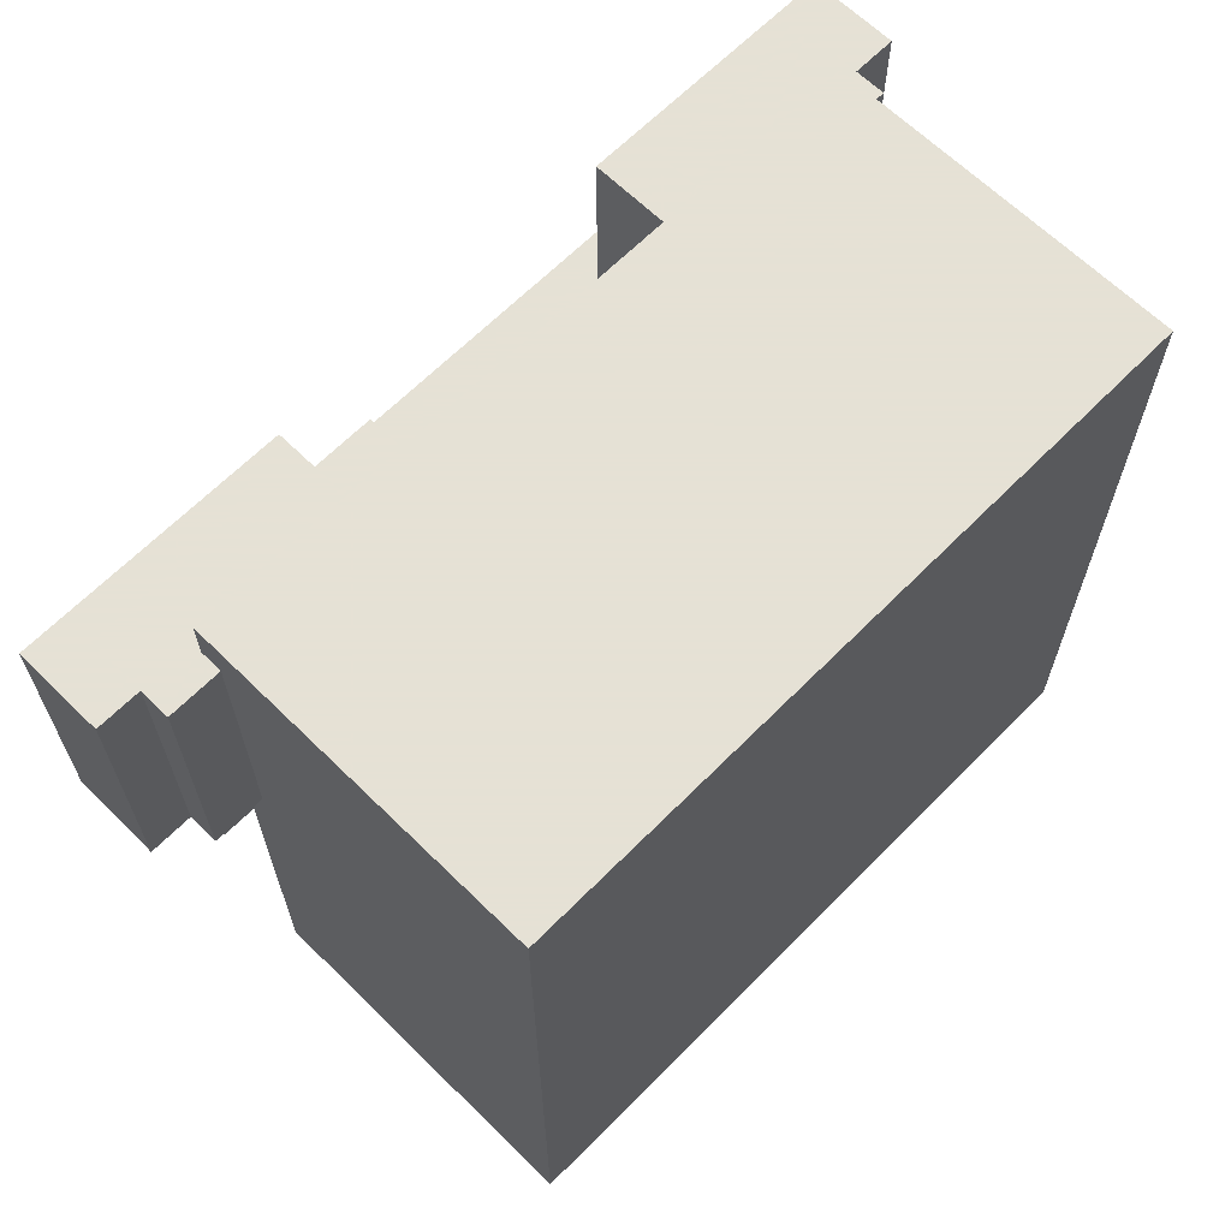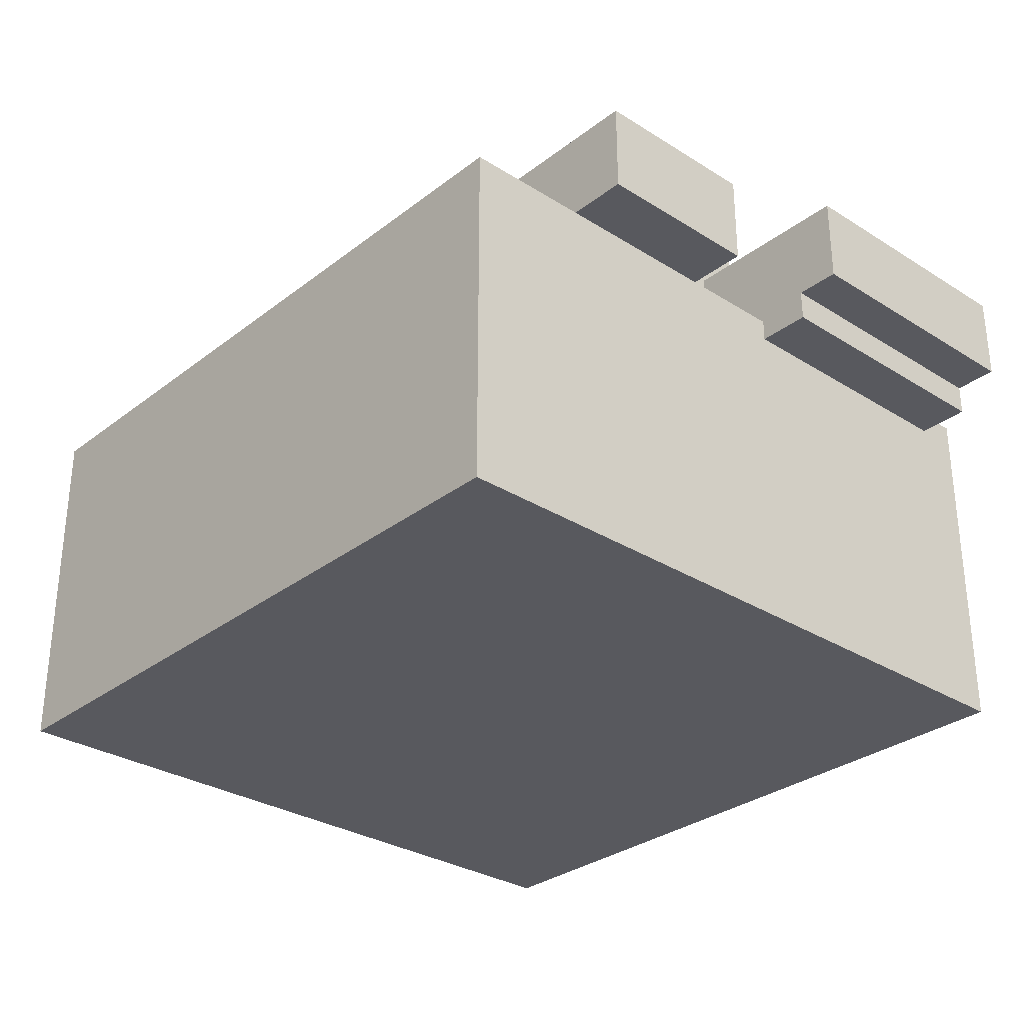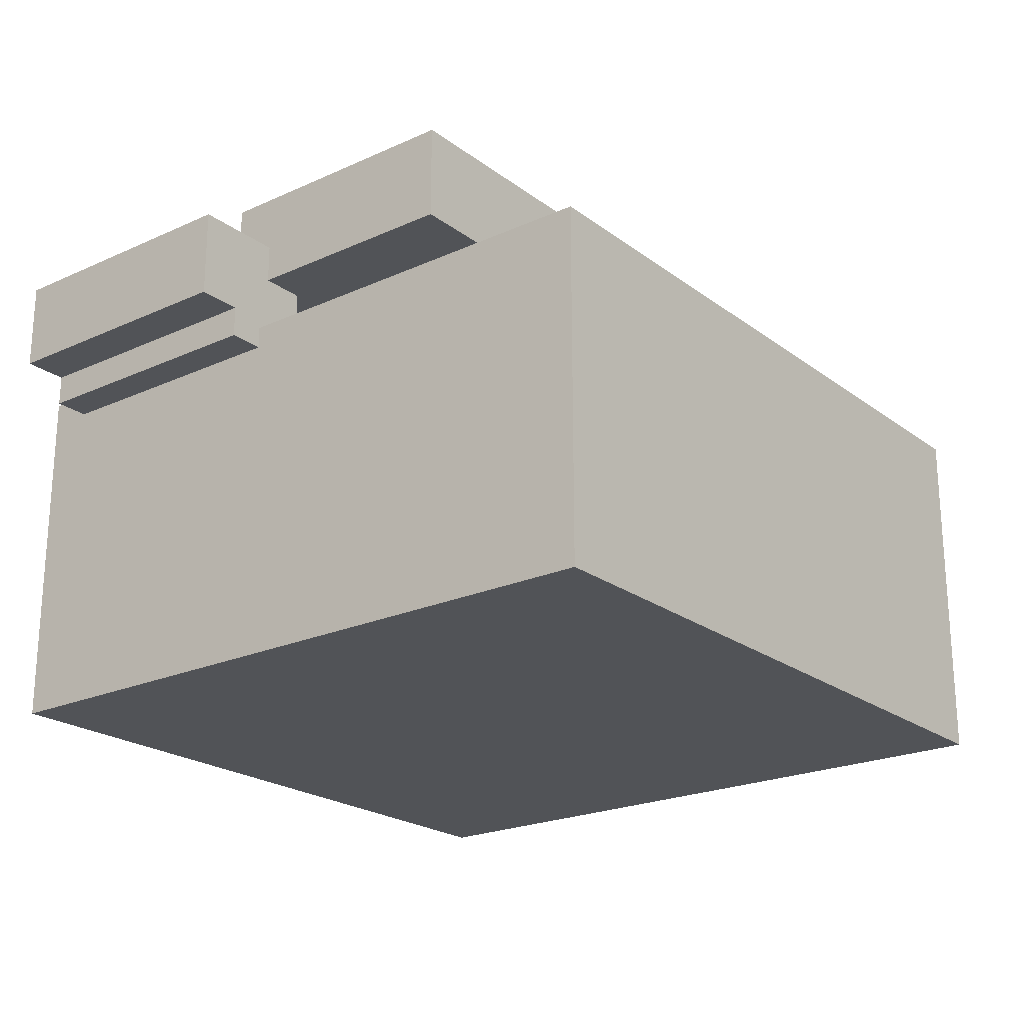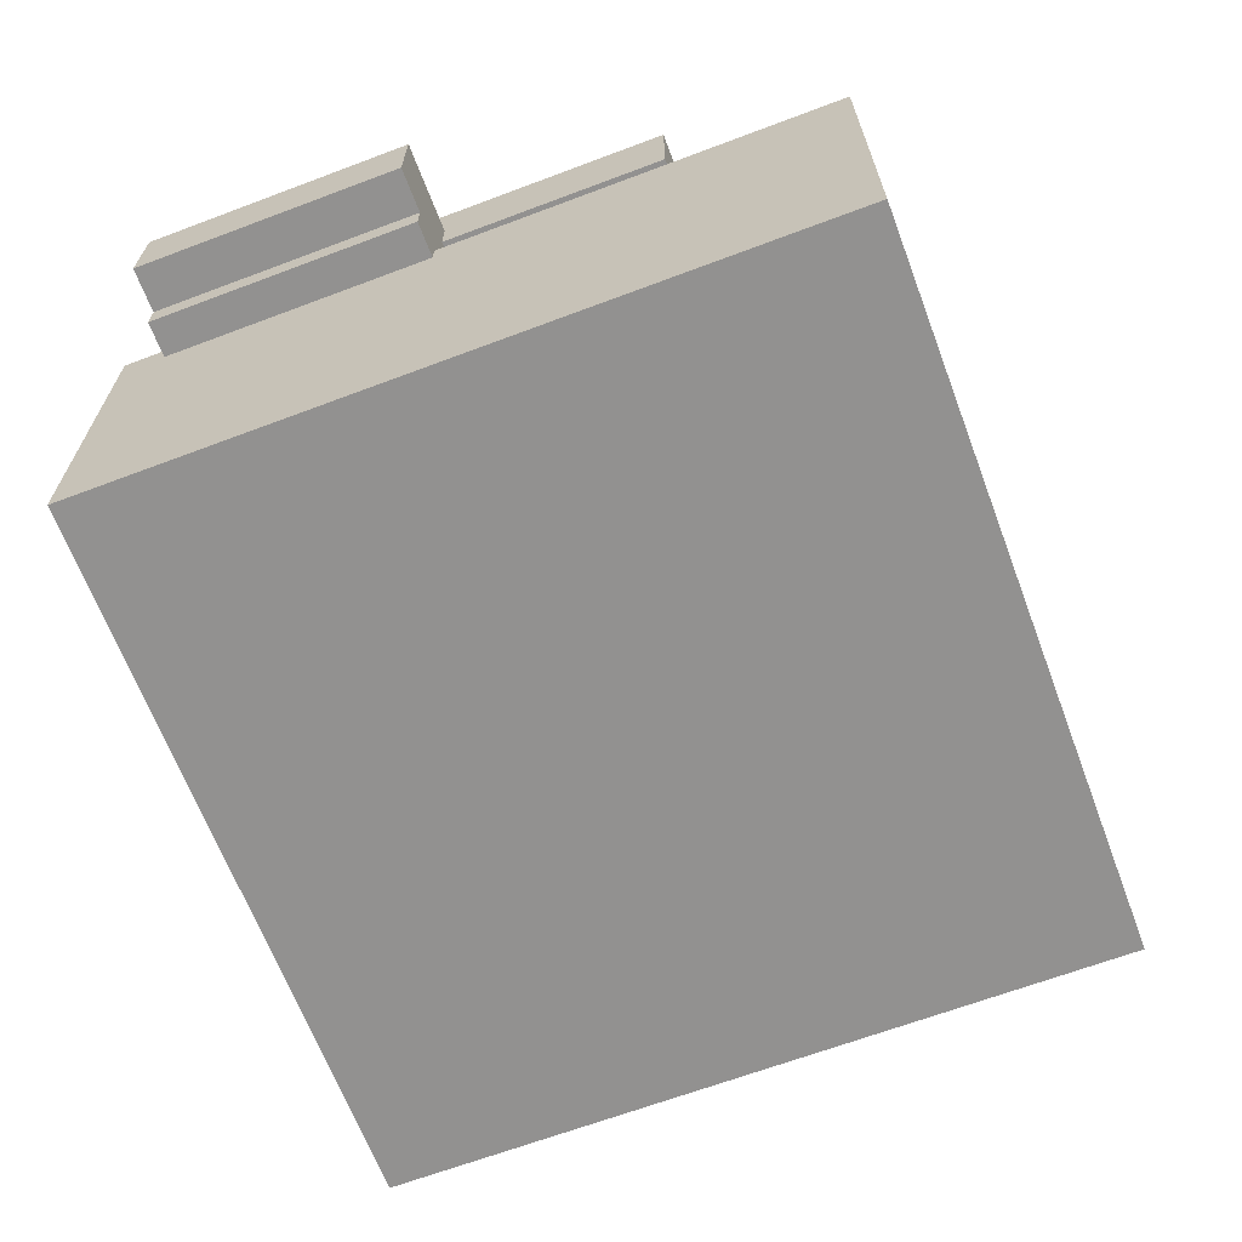
<metadata>
{"format":"obj","ext":"obj","renderer":"f3d","projection":"perspective","resolution":1024,"background":"white","views":[{"elev":64.9,"azim":134.6,"up":"+Y"},{"elev":-30.4,"azim":47.8,"up":"+Z"},{"elev":-22.0,"azim":-51.8,"up":"+Z"},{"elev":-66.1,"azim":-69.3,"up":"+Z"}]}
</metadata>
<code>
g Model
v -6.7 17 -4
v 9.3 17 -4
v 9.3 1 -4
v -6.7 1 -4
f 1 2 3 4
v -6.7 1 4
v 9.3 1 4
v 9.3 17 4
v -6.7 17 4
f 5 6 7 8
v -6.7 1 4
v -6.7 17 4
v -6.7 17 -4
v -6.7 1 -4
f 9 10 11 12
v 9.3 1 -4
v 9.3 17 -4
v 9.3 17 4
v 9.3 1 4
f 13 14 15 16
v -6.7 1 -4
v 9.3 1 -4
v 9.3 1 4
v -6.7 1 4
f 17 18 19 20
v -6.7 17 4
v 9.3 17 4
v 9.3 17 -4
v -6.7 17 -4
f 21 22 23 24
v -6.5 9 5.33
v 9.5 9 5.33
v 9.5 5 5.33
v -6.5 5 5.33
f 25 26 27 28
v -6.5 5 7.33
v 9.5 5 7.33
v 9.5 9 7.33
v -6.5 9 7.33
f 29 30 31 32
v -6.5 9 5.33
v 9.5 9 5.33
v 9.5 5 5.33
v -6.5 5 5.33
f 33 34 35 36
v -6.5 5 7.33
v 9.5 5 7.33
v 9.5 9 7.33
v -6.5 9 7.33
f 37 38 39 40
v -6.5 5 5.33
v 9.5 5 5.33
v 9.5 5 7.33
v -6.5 5 7.33
f 41 42 43 44
v -6.5 5 5.5
v 9.5 5 5.5
v 9.5 5 7.5
v -6.5 5 7.5
f 45 46 47 48
v -6.5 7 5.5
v 9.5 7 5.5
v 9.5 5 5.5
v -6.5 5 5.5
f 49 50 51 52
v -6.5 5 7.5
v 9.5 5 7.5
v 9.5 7 7.5
v -6.5 7 7.5
f 53 54 55 56
v -6.5 5 5.33
v 9.5 5 5.33
v 9.5 5 7.33
v -6.5 5 7.33
f 57 58 59 60
v -6.5 5 5.5
v 9.5 5 5.5
v 9.5 5 7.5
v -6.5 5 7.5
f 61 62 63 64
v -6.5 7 5.5
v 9.5 7 5.5
v 9.5 5 5.5
v -6.5 5 5.5
f 65 66 67 68
v -6.5 5 7.5
v 9.5 5 7.5
v 9.5 7 7.5
v -6.5 7 7.5
f 69 70 71 72
v -6.5 11 7.33
v 7.5 11 7.33
v 7.5 11 5.33
v -6.5 11 5.33
f 73 74 75 76
v -6.5 11 5.33
v 7.5 11 5.33
v 7.5 9 5.33
v -6.5 9 5.33
f 77 78 79 80
v -6.5 9 7.33
v 7.5 9 7.33
v 7.5 11 7.33
v -6.5 11 7.33
f 81 82 83 84
v -6.5 11 7.5
v 7.5 11 7.5
v 7.5 11 5.5
v -6.5 11 5.5
f 85 86 87 88
v -6.5 11 5.5
v 7.5 11 5.5
v 7.5 9 5.5
v -6.5 9 5.5
f 89 90 91 92
v -6.5 9 7.5
v 7.5 9 7.5
v 7.5 11 7.5
v -6.5 11 7.5
f 93 94 95 96
v -6.5 11 7.33
v 7.5 11 7.33
v 7.5 11 5.33
v -6.5 11 5.33
f 97 98 99 100
v -6.5 11 5.33
v 7.5 11 5.33
v 7.5 9 5.33
v -6.5 9 5.33
f 101 102 103 104
v -6.5 9 7.33
v 7.5 9 7.33
v 7.5 11 7.33
v -6.5 11 7.33
f 105 106 107 108
v -6.5 11 7.5
v 7.5 11 7.5
v 7.5 11 5.5
v -6.5 11 5.5
f 109 110 111 112
v -6.5 11 5.5
v 7.5 11 5.5
v 7.5 9 5.5
v -6.5 9 5.5
f 113 114 115 116
v -6.5 9 7.5
v 7.5 9 7.5
v 7.5 11 7.5
v -6.5 11 7.5
f 117 118 119 120
v 6.5 16 3.5
v 10.5 16 3.5
v 10.5 10 3.5
v 6.5 10 3.5
f 121 122 123 124
v 6.5 10 5.5
v 10.5 10 5.5
v 10.5 16 5.5
v 6.5 16 5.5
f 125 126 127 128
v -7.5 16 3.5
v -3.5 16 3.5
v -3.5 12 3.5
v -7.5 12 3.5
f 129 130 131 132
v -7.5 12 5.5
v -3.5 12 5.5
v -3.5 16 5.5
v -7.5 16 5.5
f 133 134 135 136
v -6.5 5 7.33
v -6.5 11 7.33
v -6.5 11 5.33
v -6.5 5 5.33
f 137 138 139 140
v -6.5 5 7.5
v -6.5 11 7.5
v -6.5 11 5.5
v -6.5 5 5.5
f 141 142 143 144
v -8.5 10 6.2
v -8.5 16 6.2
v -8.5 16 4.2
v -8.5 10 4.2
f 145 146 147 148
v 11.5 10 4.2
v 11.5 16 4.2
v 11.5 16 6.2
v 11.5 10 6.2
f 149 150 151 152
v -8.5 16 6.2
v -2.5 16 6.2
v -2.5 16 4.2
v -8.5 16 4.2
f 153 154 155 156
v 5.5 16 6.2
v 11.5 16 6.2
v 11.5 16 4.2
v 5.5 16 4.2
f 157 158 159 160
v -8.5 16 4.2
v -6.5 16 4.2
v -6.5 10 4.2
v -8.5 10 4.2
f 161 162 163 164
v 9.5 16 4.2
v 11.5 16 4.2
v 11.5 10 4.2
v 9.5 10 4.2
f 165 166 167 168
v -8.5 10 6.2
v -6.5 10 6.2
v -6.5 16 6.2
v -8.5 16 6.2
f 169 170 171 172
v 9.5 10 6.2
v 11.5 10 6.2
v 11.5 16 6.2
v 9.5 16 6.2
f 173 174 175 176
v -7.5 10 5.5
v -7.5 16 5.5
v -7.5 16 3.5
v -7.5 10 3.5
f 177 178 179 180
v 10.5 10 3.5
v 10.5 16 3.5
v 10.5 16 5.5
v 10.5 10 5.5
f 181 182 183 184
v -6.5 5 7.33
v -6.5 11 7.33
v -6.5 11 5.33
v -6.5 5 5.33
f 185 186 187 188
v -6.5 5 7.5
v -6.5 11 7.5
v -6.5 11 5.5
v -6.5 5 5.5
f 189 190 191 192
v 9.5 5 5.33
v 9.5 9 5.33
v 9.5 9 7.33
v 9.5 5 7.33
f 193 194 195 196
v 9.5 5 5.5
v 9.5 9 5.5
v 9.5 9 7.5
v 9.5 5 7.5
f 197 198 199 200
v 1.5 9 5.5
v 5.5 9 5.5
v 5.5 9 7.5
v 1.5 9 7.5
f 201 202 203 204
v 1.5 7 7.5
v 5.5 7 7.5
v 5.5 7 5.5
v 1.5 7 5.5
f 205 206 207 208
v -2.5 9 5.5
v 1.5 9 5.5
v 1.5 7 5.5
v -2.5 7 5.5
f 209 210 211 212
v 5.5 9 5.5
v 9.5 9 5.5
v 9.5 7 5.5
v 5.5 7 5.5
f 213 214 215 216
v -2.5 7 7.5
v 1.5 7 7.5
v 1.5 9 7.5
v -2.5 9 7.5
f 217 218 219 220
v 5.5 7 7.5
v 9.5 7 7.5
v 9.5 9 7.5
v 5.5 9 7.5
f 221 222 223 224
v 0.7 3 3.8
v 4.7 3 3.8
v 4.7 3 5.8
v 0.7 3 5.8
f 225 226 227 228
v 0.7 5 5.8
v 4.7 5 5.8
v 4.7 5 3.8
v 0.7 5 3.8
f 229 230 231 232
v 0.7 5 3.8
v 4.7 5 3.8
v 4.7 3 3.8
v 0.7 3 3.8
f 233 234 235 236
v 0.7 3 5.8
v 4.7 3 5.8
v 4.7 5 5.8
v 0.7 5 5.8
f 237 238 239 240
v -6.5 10 4.2
v -6.5 14 4.2
v -6.5 14 6.2
v -6.5 10 6.2
f 241 242 243 244
v -2.5 12 4.2
v -2.5 16 4.2
v -2.5 16 6.2
v -2.5 12 6.2
f 245 246 247 248
v 7.5 10 4.2
v 11.5 10 4.2
v 11.5 10 6.2
v 7.5 10 6.2
f 249 250 251 252
v 5.5 14 4.2
v 9.5 14 4.2
v 9.5 14 6.2
v 5.5 14 6.2
f 253 254 255 256
v -4.5 16 4.2
v -2.5 16 4.2
v -2.5 12 4.2
v -4.5 12 4.2
f 257 258 259 260
v 5.5 16 4.2
v 9.5 16 4.2
v 9.5 14 4.2
v 5.5 14 4.2
f 261 262 263 264
v -4.5 12 6.2
v -2.5 12 6.2
v -2.5 16 6.2
v -4.5 16 6.2
f 265 266 267 268
v 5.5 14 6.2
v 9.5 14 6.2
v 9.5 16 6.2
v 5.5 16 6.2
f 269 270 271 272
v -3.5 12 3.5
v -3.5 16 3.5
v -3.5 16 5.5
v -3.5 12 5.5
f 273 274 275 276
v 6.5 10 3.5
v 10.5 10 3.5
v 10.5 10 5.5
v 6.5 10 5.5
f 277 278 279 280
v -7.5 16 5.5
v -3.5 16 5.5
v -3.5 16 3.5
v -7.5 16 3.5
f 281 282 283 284
v 6.5 16 5.5
v 10.5 16 5.5
v 10.5 16 3.5
v 6.5 16 3.5
f 285 286 287 288
v 9.5 5 5.33
v 9.5 9 5.33
v 9.5 9 7.33
v 9.5 5 7.33
f 289 290 291 292
v 9.5 5 5.5
v 9.5 9 5.5
v 9.5 9 7.5
v 9.5 5 7.5
f 293 294 295 296
v 1.5 9 5.5
v 5.5 9 5.5
v 5.5 9 7.5
v 1.5 9 7.5
f 297 298 299 300
v 1.5 7 7.5
v 5.5 7 7.5
v 5.5 7 5.5
v 1.5 7 5.5
f 301 302 303 304
v -2.5 9 5.5
v 1.5 9 5.5
v 1.5 7 5.5
v -2.5 7 5.5
f 305 306 307 308
v 5.5 9 5.5
v 9.5 9 5.5
v 9.5 7 5.5
v 5.5 7 5.5
f 309 310 311 312
v -2.5 7 7.5
v 1.5 7 7.5
v 1.5 9 7.5
v -2.5 9 7.5
f 313 314 315 316
v 5.5 7 7.5
v 9.5 7 7.5
v 9.5 9 7.5
v 5.5 9 7.5
f 317 318 319 320
v 7.5 9 5.33
v 7.5 11 5.33
v 7.5 11 7.33
v 7.5 9 7.33
f 321 322 323 324
v 7.5 9 7.33
v 9.5 9 7.33
v 9.5 9 5.33
v 7.5 9 5.33
f 325 326 327 328
v -2.5 7 7.5
v -2.5 9 7.5
v -2.5 9 5.5
v -2.5 7 5.5
f 329 330 331 332
v 5.5 7 7.5
v 5.5 9 7.5
v 5.5 9 5.5
v 5.5 7 5.5
f 333 334 335 336
v -4.5 7 5.5
v -4.5 9 5.5
v -4.5 9 7.5
v -4.5 7 7.5
f 337 338 339 340
v 1.5 7 5.5
v 1.5 9 5.5
v 1.5 9 7.5
v 1.5 7 7.5
f 341 342 343 344
v 7.5 9 5.5
v 7.5 11 5.5
v 7.5 11 7.5
v 7.5 9 7.5
f 345 346 347 348
v -4.5 9 5.5
v -2.5 9 5.5
v -2.5 9 7.5
v -4.5 9 7.5
f 349 350 351 352
v -4.5 7 7.5
v -2.5 7 7.5
v -2.5 7 5.5
v -4.5 7 5.5
f 353 354 355 356
v 7.5 9 7.5
v 9.5 9 7.5
v 9.5 9 5.5
v 7.5 9 5.5
f 357 358 359 360
v -6.5 9 5.5
v -4.5 9 5.5
v -4.5 7 5.5
v -6.5 7 5.5
f 361 362 363 364
v -6.5 7 7.5
v -4.5 7 7.5
v -4.5 9 7.5
v -6.5 9 7.5
f 365 366 367 368
v 0.7 3 5.8
v 0.7 5 5.8
v 0.7 5 3.8
v 0.7 3 3.8
f 369 370 371 372
v 4.7 3 3.8
v 4.7 5 3.8
v 4.7 5 5.8
v 4.7 3 5.8
f 373 374 375 376
v 5.793 13.71 4.999
v 7.207 12.29 4.999
v 7.207 12.29 2.999
v 5.793 13.71 2.999
f 377 378 379 380
v 4.379 12.29 2.999
v 5.793 10.88 2.999
v 5.793 10.88 4.999
v 4.379 12.29 4.999
f 381 382 383 384
v 5.793 13.71 2.999
v 4.379 12.29 2.999
v 4.379 12.29 4.999
v 5.793 13.71 4.999
f 385 386 387 388
v 7.207 12.29 4.999
v 5.793 10.88 4.999
v 5.793 10.88 2.999
v 7.207 12.29 2.999
f 389 390 391 392
v 7.207 12.29 2.999
v 5.793 10.88 2.999
v 4.379 12.29 2.999
v 5.793 13.71 2.999
f 393 394 395 396
v 5.793 13.71 4.999
v 4.379 12.29 4.999
v 5.793 10.88 4.999
v 7.207 12.29 4.999
f 397 398 399 400
v -1.207 13.71 4.999
v 0.2071 12.29 4.999
v 0.2071 12.29 2.999
v -1.207 13.71 2.999
f 401 402 403 404
v -2.621 12.29 2.999
v -1.207 10.88 2.999
v -1.207 10.88 4.999
v -2.621 12.29 4.999
f 405 406 407 408
v -1.207 13.71 2.999
v -2.621 12.29 2.999
v -2.621 12.29 4.999
v -1.207 13.71 4.999
f 409 410 411 412
v 0.2071 12.29 4.999
v -1.207 10.88 4.999
v -1.207 10.88 2.999
v 0.2071 12.29 2.999
f 413 414 415 416
v 0.2071 12.29 2.999
v -1.207 10.88 2.999
v -2.621 12.29 2.999
v -1.207 13.71 2.999
f 417 418 419 420
v -1.207 13.71 4.999
v -2.621 12.29 4.999
v -1.207 10.88 4.999
v 0.2071 12.29 4.999
f 421 422 423 424
v -4.5 12 6.2
v -4.5 14 6.2
v -4.5 14 4.2
v -4.5 12 4.2
f 425 426 427 428
v 3.5 12 6.2
v 3.5 14 6.2
v 3.5 14 4.2
v 3.5 12 4.2
f 429 430 431 432
v 5.5 14 6.2
v 5.5 16 6.2
v 5.5 16 4.2
v 5.5 14 4.2
f 433 434 435 436
v 7.5 10 6.2
v 7.5 12 6.2
v 7.5 12 4.2
v 7.5 10 4.2
f 437 438 439 440
v 9.5 12 6.2
v 9.5 14 6.2
v 9.5 14 4.2
v 9.5 12 4.2
f 441 442 443 444
v 5.5 12 4.2
v 5.5 14 4.2
v 5.5 14 6.2
v 5.5 12 6.2
f 445 446 447 448
v -8.5 10 4.2
v -6.5 10 4.2
v -6.5 10 6.2
v -8.5 10 6.2
f 449 450 451 452
v -4.5 12 4.2
v -2.5 12 4.2
v -2.5 12 6.2
v -4.5 12 6.2
f 453 454 455 456
v 3.5 12 4.2
v 5.5 12 4.2
v 5.5 12 6.2
v 3.5 12 6.2
f 457 458 459 460
v -6.5 14 4.2
v -4.5 14 4.2
v -4.5 14 6.2
v -6.5 14 6.2
f 461 462 463 464
v 7.5 12 6.2
v 9.5 12 6.2
v 9.5 12 4.2
v 7.5 12 4.2
f 465 466 467 468
v 3.5 14 6.2
v 5.5 14 6.2
v 5.5 14 4.2
v 3.5 14 4.2
f 469 470 471 472
v 7.5 12 4.2
v 9.5 12 4.2
v 9.5 10 4.2
v 7.5 10 4.2
f 473 474 475 476
v 3.5 14 4.2
v 5.5 14 4.2
v 5.5 12 4.2
v 3.5 12 4.2
f 477 478 479 480
v -6.5 16 4.2
v -4.5 16 4.2
v -4.5 14 4.2
v -6.5 14 4.2
f 481 482 483 484
v 7.5 10 6.2
v 9.5 10 6.2
v 9.5 12 6.2
v 7.5 12 6.2
f 485 486 487 488
v 3.5 12 6.2
v 5.5 12 6.2
v 5.5 14 6.2
v 3.5 14 6.2
f 489 490 491 492
v -6.5 14 6.2
v -4.5 14 6.2
v -4.5 16 6.2
v -6.5 16 6.2
f 493 494 495 496
v 4.5 12 5.5
v 4.5 14 5.5
v 4.5 14 3.5
v 4.5 12 3.5
f 497 498 499 500
v 6.5 10 5.5
v 6.5 12 5.5
v 6.5 12 3.5
v 6.5 10 3.5
f 501 502 503 504
v 6.5 14 5.5
v 6.5 16 5.5
v 6.5 16 3.5
v 6.5 14 3.5
f 505 506 507 508
v -5.5 10 3.5
v -5.5 12 3.5
v -5.5 12 5.5
v -5.5 10 5.5
f 509 510 511 512
v -7.5 10 3.5
v -5.5 10 3.5
v -5.5 10 5.5
v -7.5 10 5.5
f 513 514 515 516
v -5.5 12 3.5
v -3.5 12 3.5
v -3.5 12 5.5
v -5.5 12 5.5
f 517 518 519 520
v 4.5 12 3.5
v 6.5 12 3.5
v 6.5 12 5.5
v 4.5 12 5.5
f 521 522 523 524
v 4.5 14 5.5
v 6.5 14 5.5
v 6.5 14 3.5
v 4.5 14 3.5
f 525 526 527 528
v -7.5 12 3.5
v -5.5 12 3.5
v -5.5 10 3.5
v -7.5 10 3.5
f 529 530 531 532
v 4.5 14 3.5
v 6.5 14 3.5
v 6.5 12 3.5
v 4.5 12 3.5
f 533 534 535 536
v -7.5 10 5.5
v -5.5 10 5.5
v -5.5 12 5.5
v -7.5 12 5.5
f 537 538 539 540
v 4.5 12 5.5
v 6.5 12 5.5
v 6.5 14 5.5
v 4.5 14 5.5
f 541 542 543 544
v 7.5 9 5.33
v 7.5 11 5.33
v 7.5 11 7.33
v 7.5 9 7.33
f 545 546 547 548
v 7.5 9 7.33
v 9.5 9 7.33
v 9.5 9 5.33
v 7.5 9 5.33
f 549 550 551 552
v -2.5 7 7.5
v -2.5 9 7.5
v -2.5 9 5.5
v -2.5 7 5.5
f 553 554 555 556
v 5.5 7 7.5
v 5.5 9 7.5
v 5.5 9 5.5
v 5.5 7 5.5
f 557 558 559 560
v -4.5 7 5.5
v -4.5 9 5.5
v -4.5 9 7.5
v -4.5 7 7.5
f 561 562 563 564
v 1.5 7 5.5
v 1.5 9 5.5
v 1.5 9 7.5
v 1.5 7 7.5
f 565 566 567 568
v 7.5 9 5.5
v 7.5 11 5.5
v 7.5 11 7.5
v 7.5 9 7.5
f 569 570 571 572
v -4.5 9 5.5
v -2.5 9 5.5
v -2.5 9 7.5
v -4.5 9 7.5
f 573 574 575 576
v -4.5 7 7.5
v -2.5 7 7.5
v -2.5 7 5.5
v -4.5 7 5.5
f 577 578 579 580
v 7.5 9 7.5
v 9.5 9 7.5
v 9.5 9 5.5
v 7.5 9 5.5
f 581 582 583 584
v -6.5 9 5.5
v -4.5 9 5.5
v -4.5 7 5.5
v -6.5 7 5.5
f 585 586 587 588
v -6.5 7 7.5
v -4.5 7 7.5
v -4.5 9 7.5
v -6.5 9 7.5
f 589 590 591 592

</code>
